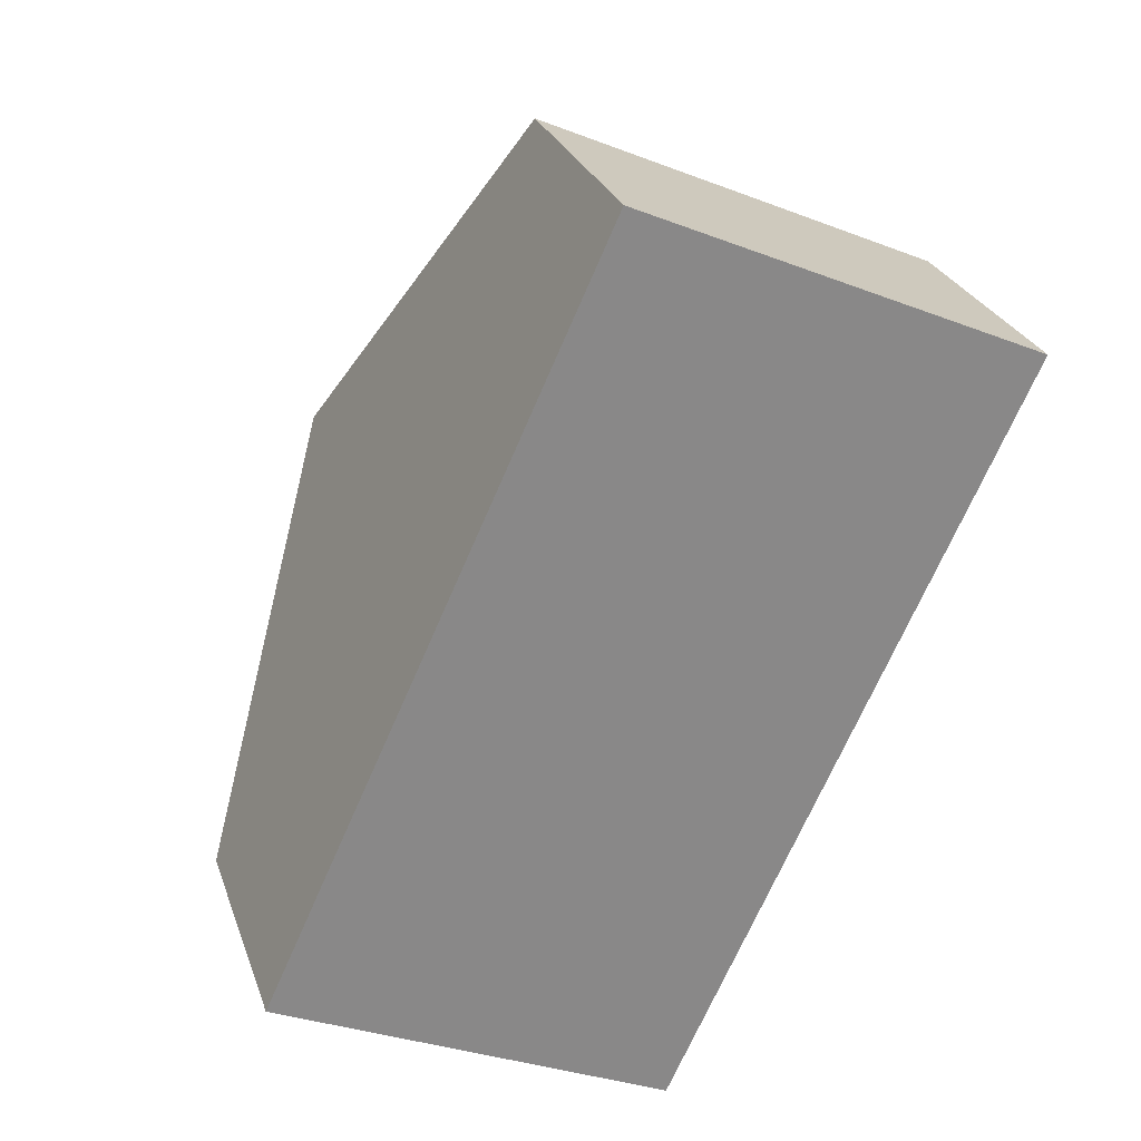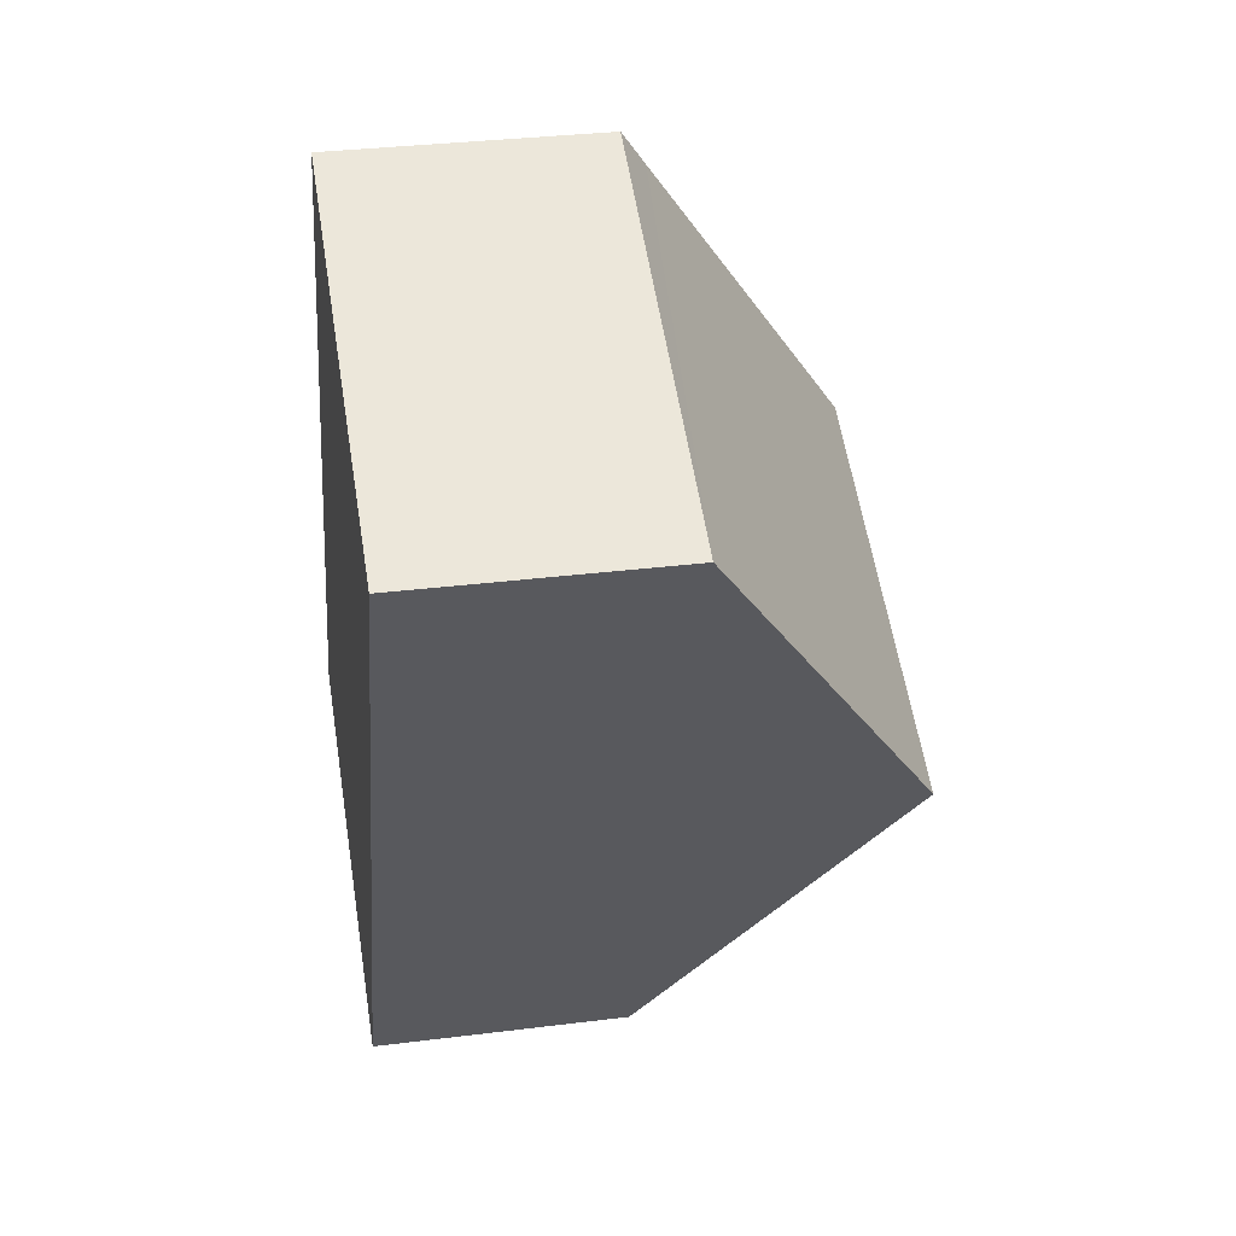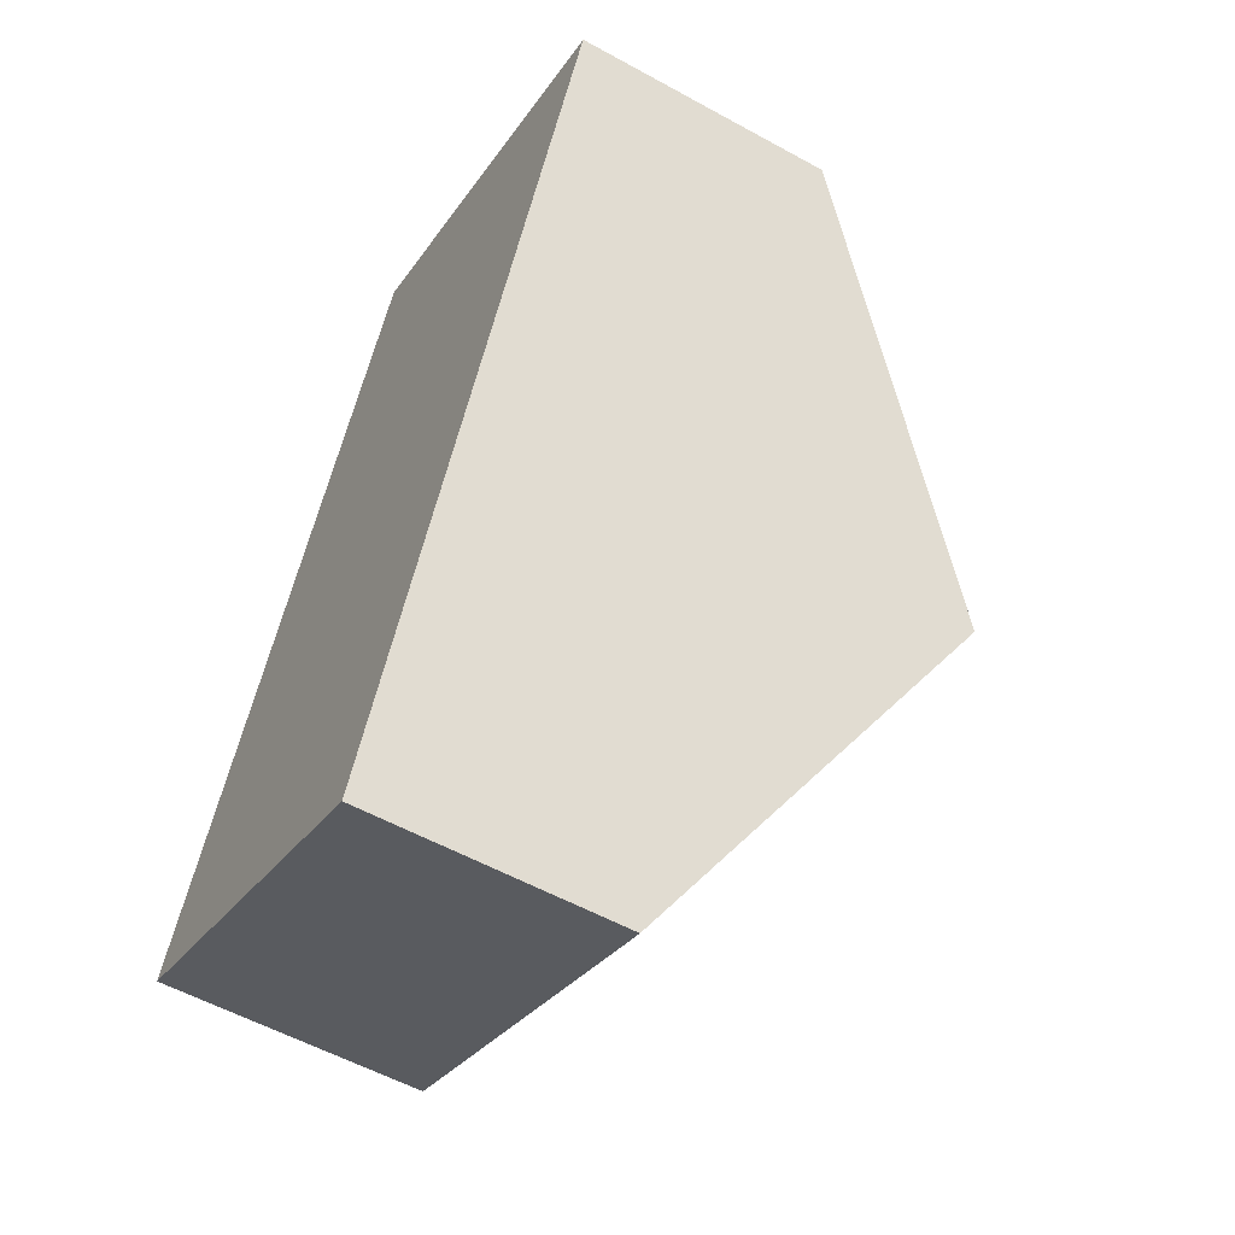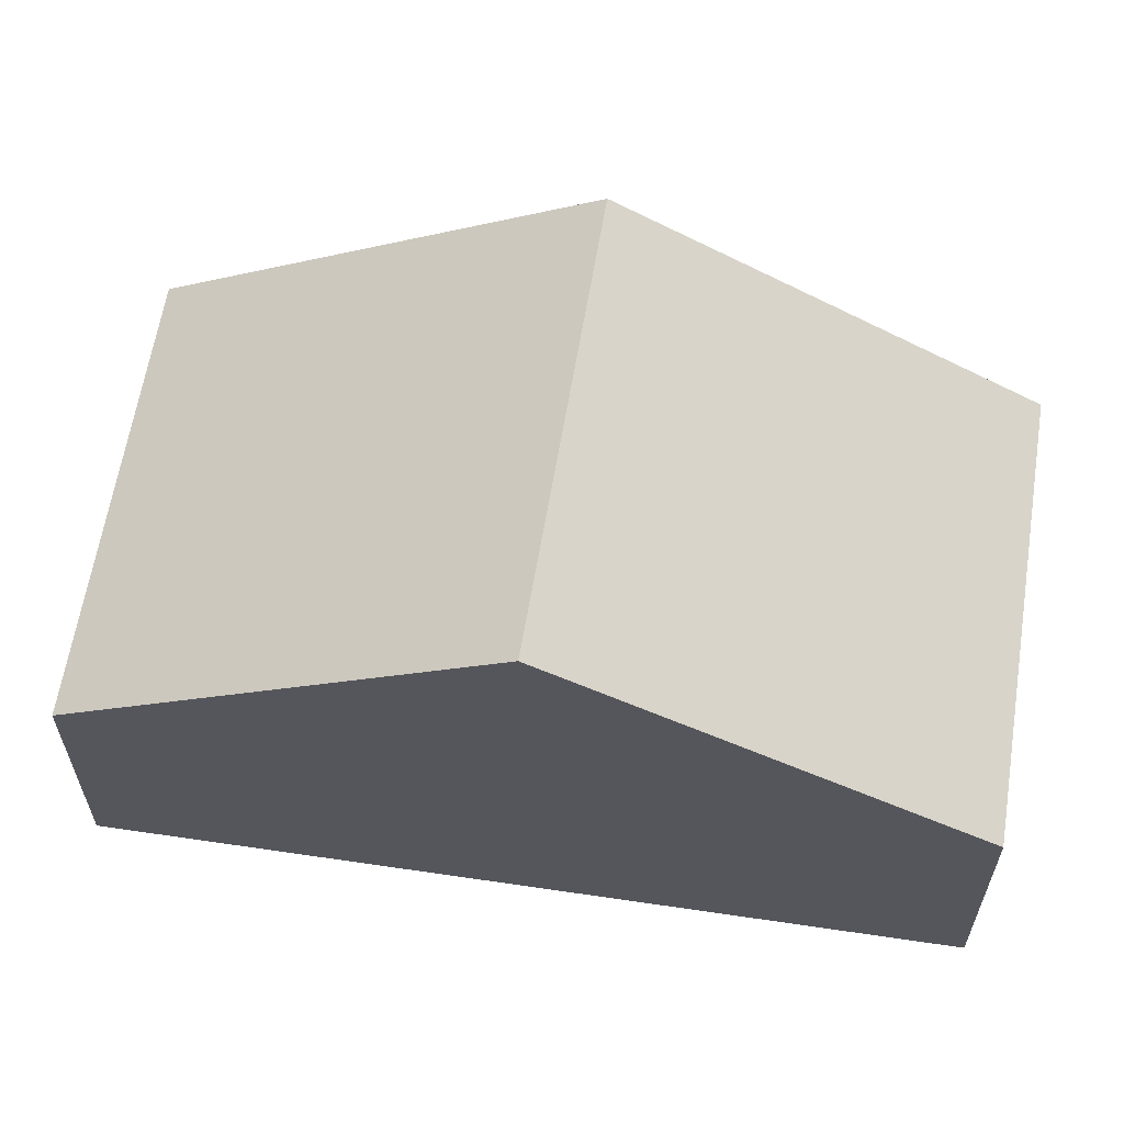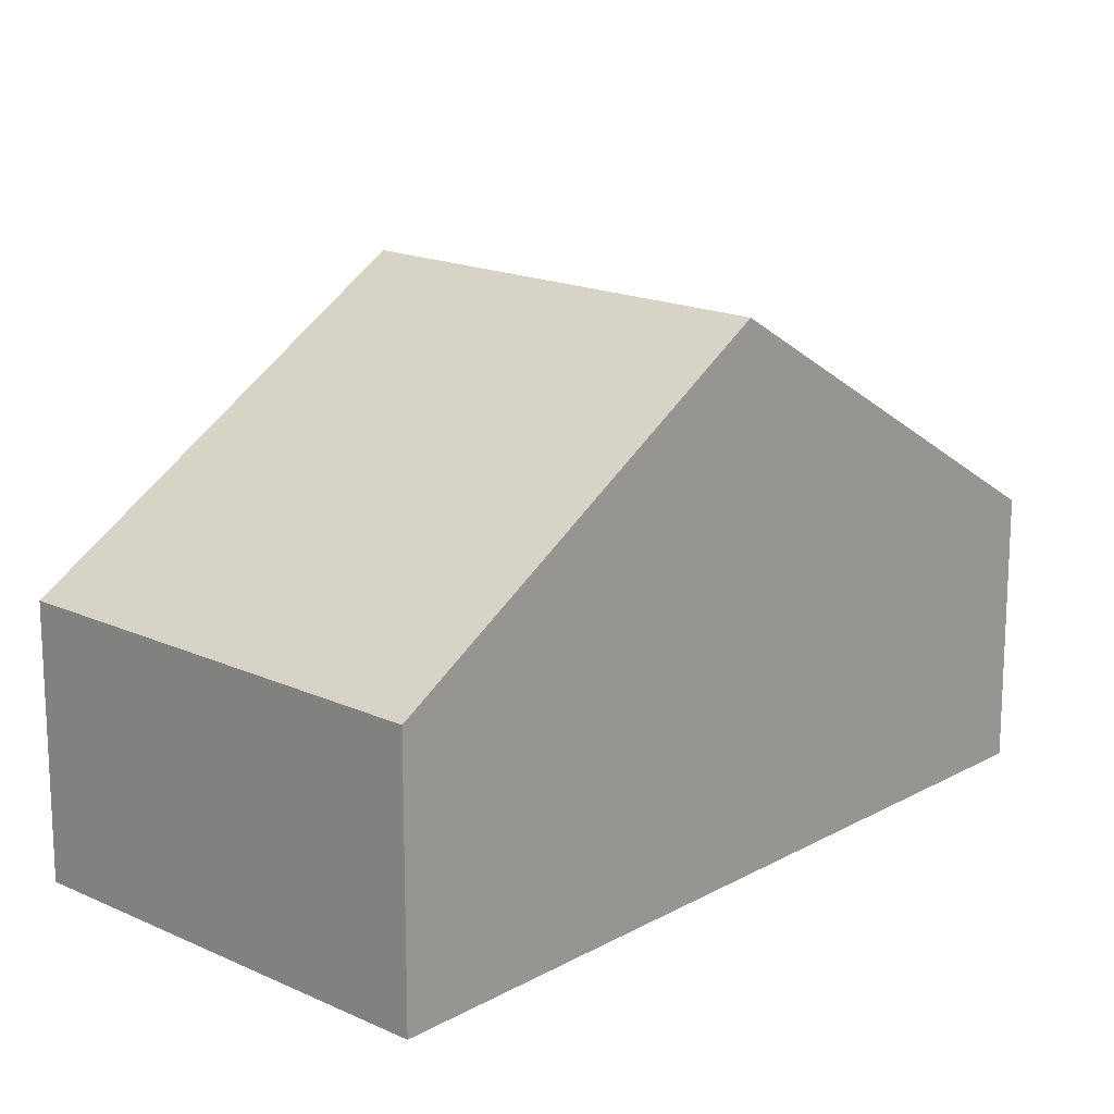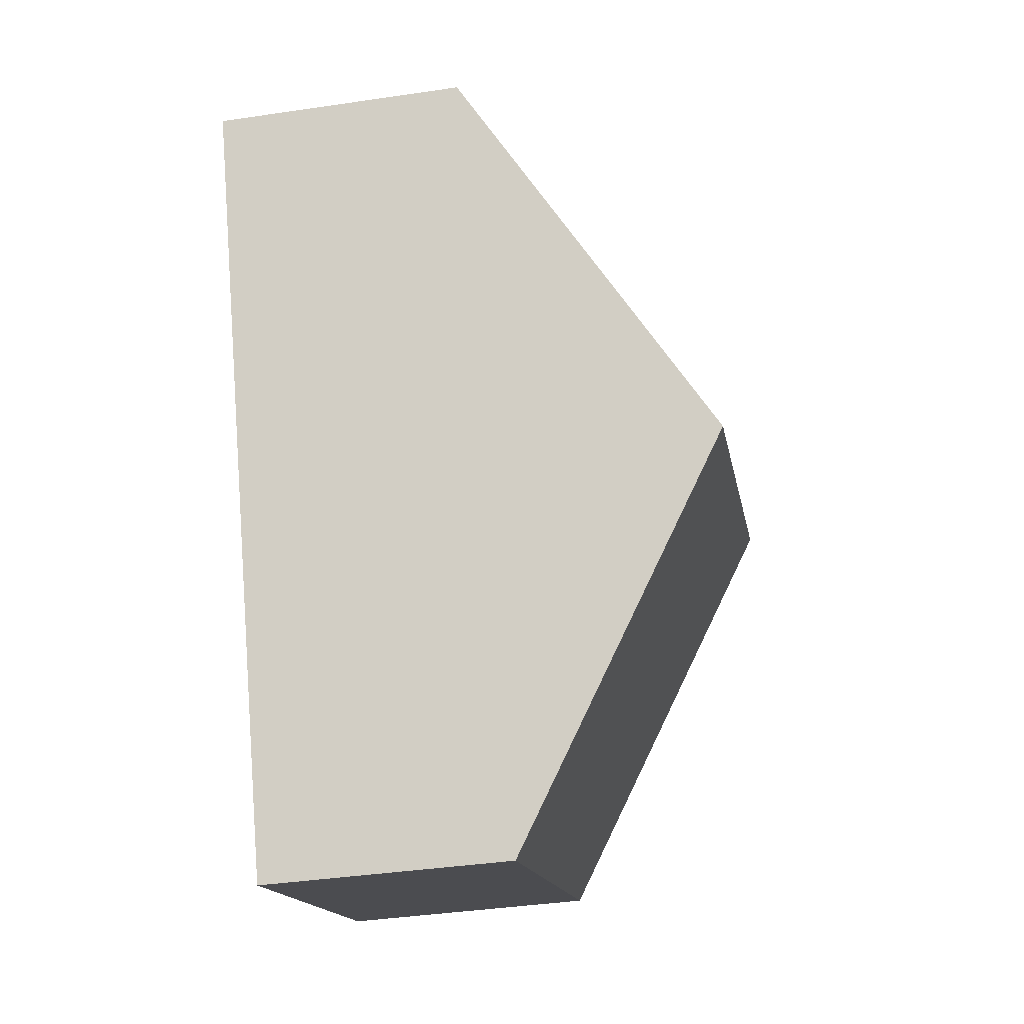
<metadata>
{"format":"obj","ext":"obj","renderer":"f3d","projection":"perspective","resolution":1024,"background":"white","views":[{"elev":26.8,"azim":-17.2,"up":"+Z"},{"elev":32.6,"azim":80.1,"up":"+Z"},{"elev":-56.2,"azim":60.0,"up":"+Z"},{"elev":63.1,"azim":123.6,"up":"+Y"},{"elev":17.0,"azim":67.0,"up":"+Y"},{"elev":-40.4,"azim":100.3,"up":"+Z"}]}
</metadata>
<code>
v  4.621 3.245 9.152
v  4.045 3.558 8.828
v  4.266 3.245 9.311
v  9.327 3.245 7.051
v  2.115 6.296 4.615
v  7.134 6.296 2.373
v  0 3.297 2.019e-16
v  4.94 3.242 -2.309
v  0 0 0
v  2.115 -2.826e-16 4.615
v  4.045 -5.406e-16 8.828
v  4.266 -5.701e-16 9.311
v  9.327 -4.317e-16 7.051
v  4.621 -5.604e-16 9.152
v  7.134 -1.453e-16 2.373
v  4.94 1.414e-16 -2.309
g defaultobject
f 1 2 3
f 2 1 4
f 2 4 5
f 5 4 6
f 7 6 8
f 6 7 5
f 9 5 7
f 5 9 10
f 5 10 2
f 2 10 11
f 2 11 3
f 3 11 12
f 12 1 3
f 1 12 4
f 4 12 13
f 13 12 14
f 13 6 4
f 6 13 15
f 6 15 8
f 8 15 16
f 8 9 7
f 9 8 16
f 16 10 9
f 10 16 11
f 11 16 12
f 12 16 14
f 14 16 15
f 14 15 13

</code>
